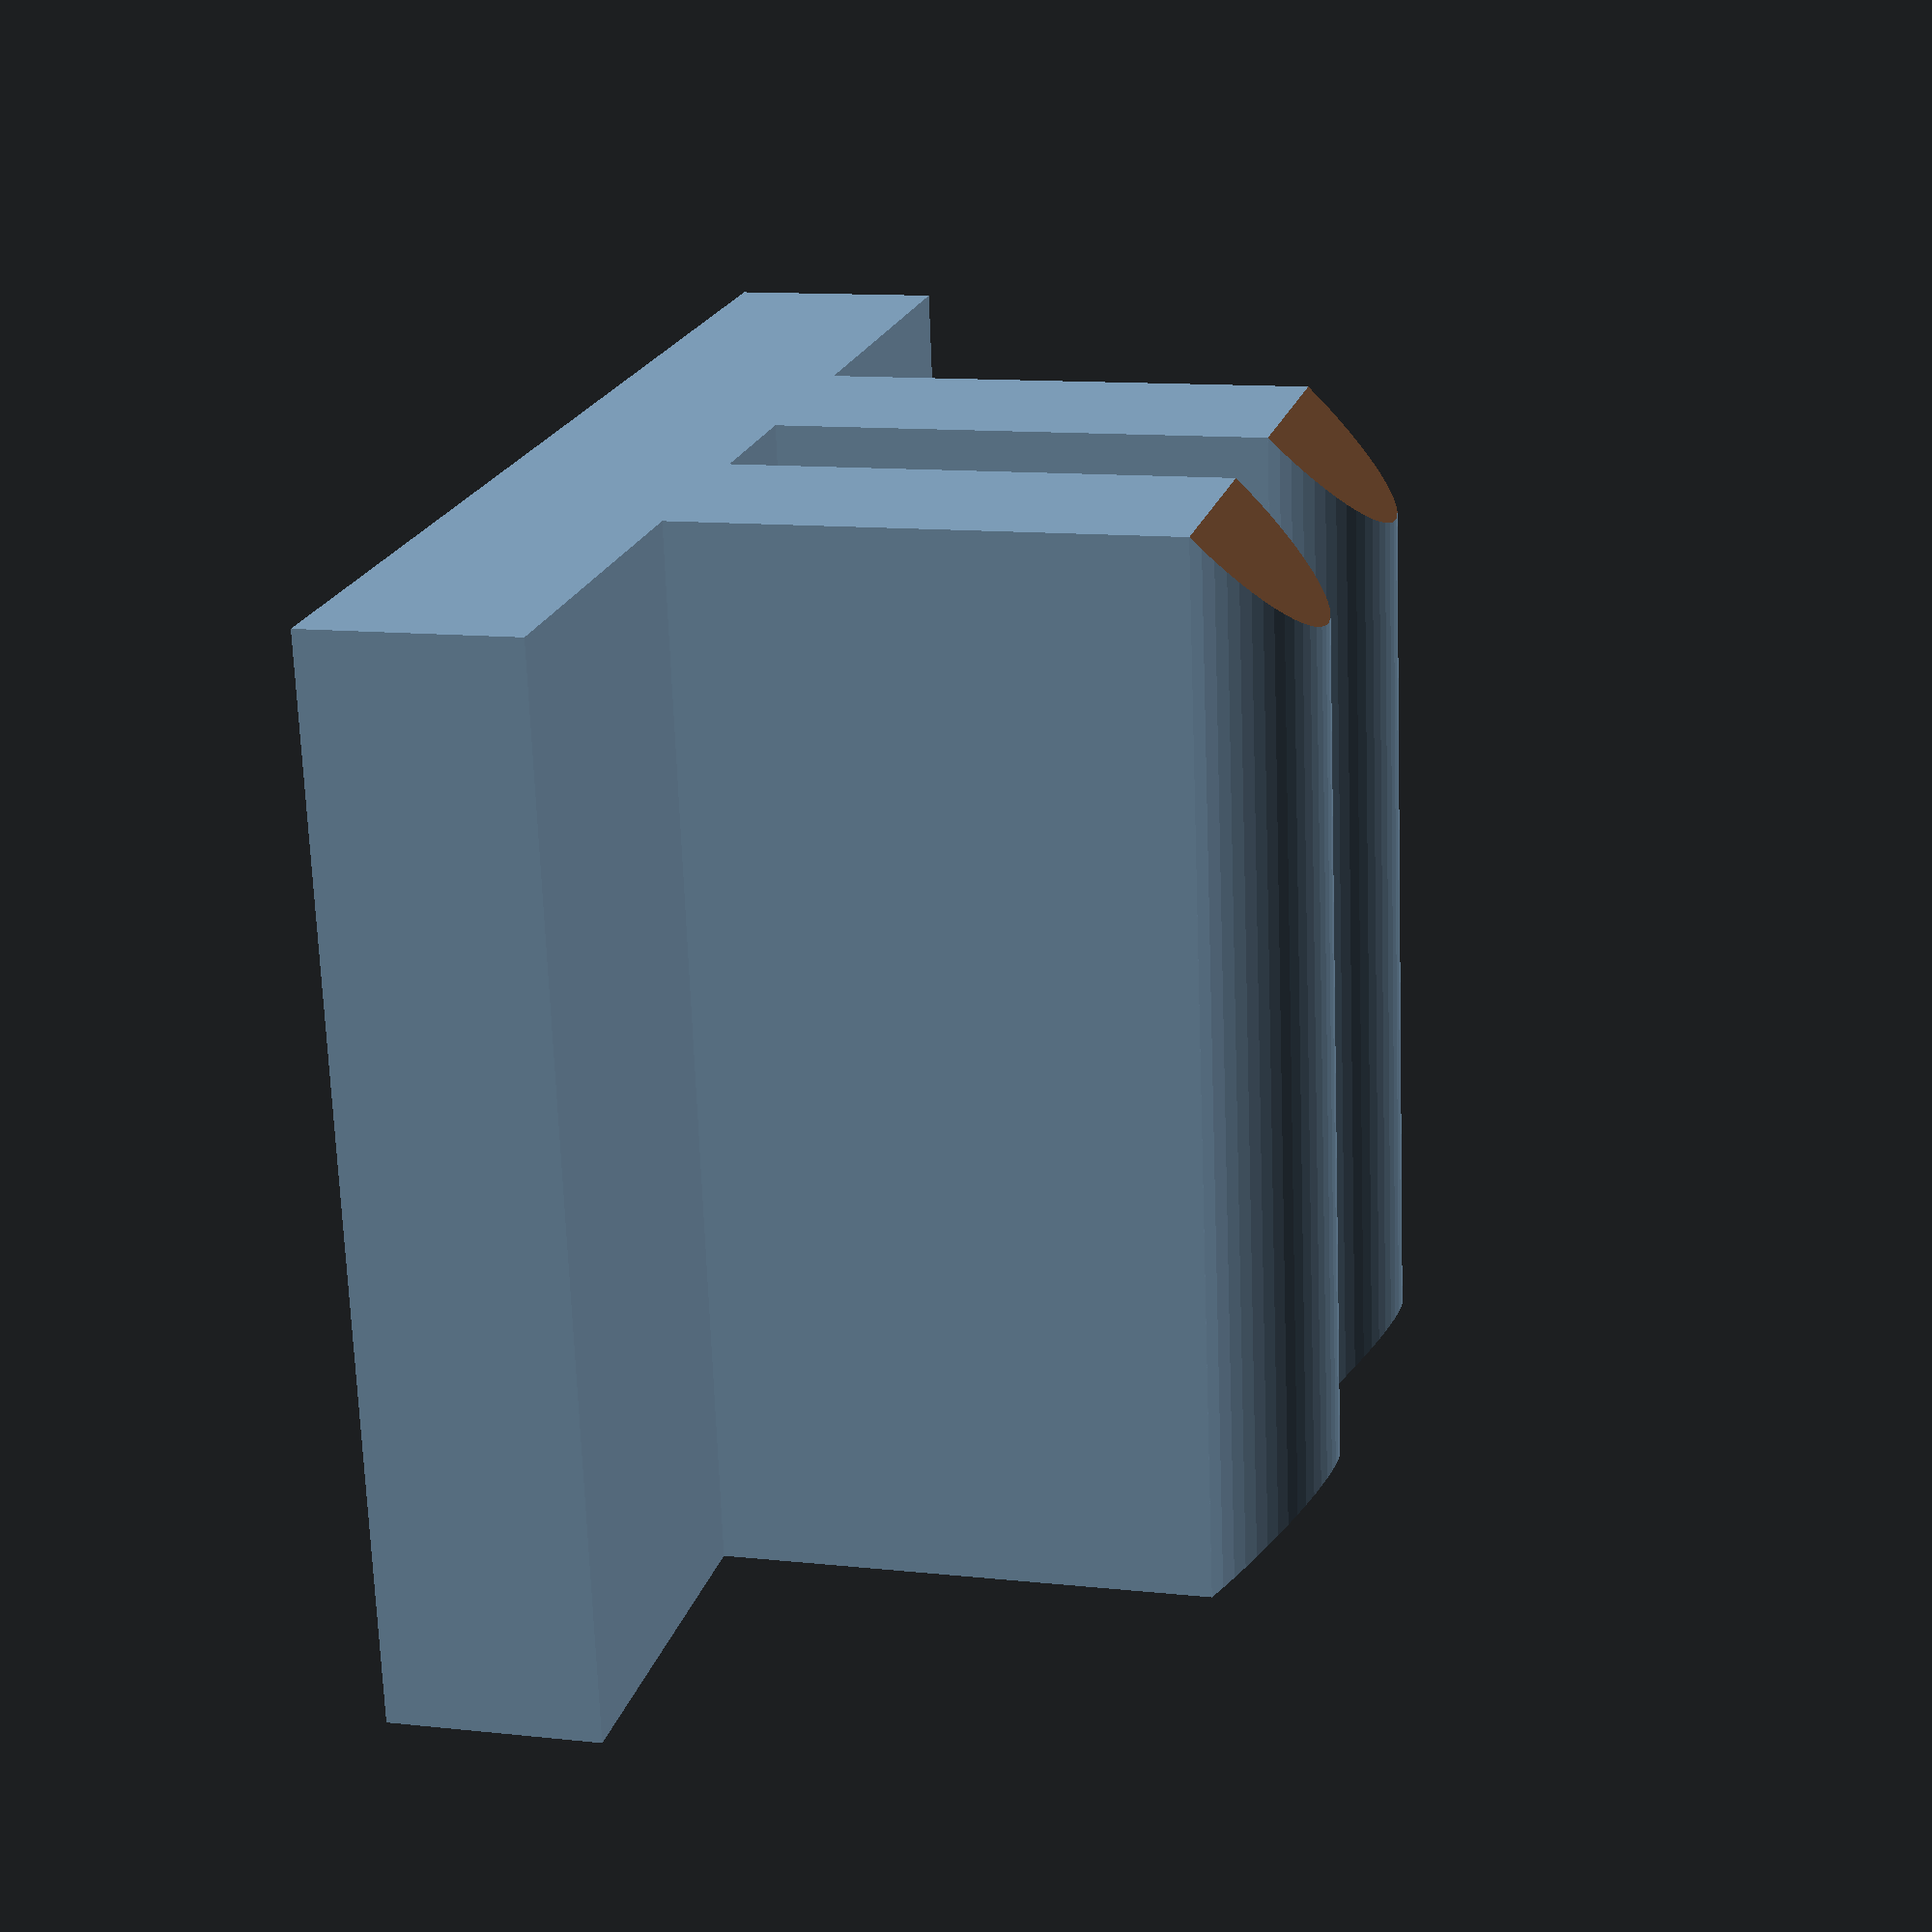
<openscad>
// all dimensions are mm

// backplate mounted on the card cage rails
backplate_d = 15;
backplate_h = 3;

// width of one unit, reflects spacing of backplane connectors,
// which are 0.75" apart
clip_w = 0.75 * 25.4;

// thickness of PCBs
pcb_thickness = 1.6;

// total clearance between guide clips and PCBs
pcb_clearance = 0.6;

// thickness of blade walls
blade_thickness = 3;
// amount by which blade protrudes from the backplate
blade_len = 10;

// offset of center of blade from center of clip assembly
blade_offset = (pcb_thickness+pcb_clearance)/2 + blade_thickness/2;

// total backplate width (excepting rounded ends and screw holes)
backplate_w = 7*clip_w;

// inset of backplate screw holes from ends
backplate_screw_hole_inset = 0;

// screw hole diameter
screw_hole_d = 3.4; // appropriate for M3 screw

// diameter of countersink cutout for screws
screw_countersink_d = 6; // screw heads are about 5mm in diameter

// half cylinder for top of clip blade
module blade_tip() {
    difference() {
        rotate([-90, 0, 0]) {
            cylinder(r=blade_thickness/2, h=backplate_d, $fn=60);
        }
        translate([-blade_thickness, -blade_thickness, -blade_thickness*2]) {
            cube([blade_thickness*2, backplate_d+blade_thickness*2, blade_thickness*2]);
        }
    }
}

module bevel() {
    rotate([-45, 0, 0]) {
        translate([-blade_thickness, -blade_thickness, 0]) {
            cube([blade_thickness*2, blade_thickness, blade_thickness*2]);
        }
    }
}

module back_bevel() {
    translate([0, backplate_d, 0]) {
        rotate([0, 0, 180]) {
            bevel();
        }
    }
}

module blade_tip_with_bevel() {
    difference() {
        blade_tip();
        bevel();
        back_bevel();
    }
}

module blade() {
    translate([-blade_thickness/2, 0, 0]) {
        cube([blade_thickness, backplate_d, blade_len-blade_thickness]);
    }
    translate([0, 0, blade_len-blade_thickness]) {
        blade_tip_with_bevel();
    }
}

module clip_assembly() {
    translate([-clip_w/2, 0, 0]) {
        cube([clip_w, backplate_d, backplate_h]);
    }
    translate([-blade_offset, 0, backplate_h]) {
        blade();
    }
    translate([blade_offset, 0, backplate_h]) {
        blade();
    }
}

module backplate() {
    translate([-backplate_w/2, 0, 0]) {
        cube([backplate_w, backplate_d, backplate_h]);
        translate([0, backplate_d/2, 0]) {
            cylinder(r=backplate_d/2, h=backplate_h, $fn=60);
        }
        translate([backplate_w, backplate_d/2, 0]) {
            cylinder(r=backplate_d/2, h=backplate_h, $fn=60);
        }
    }
}

module card_guide() {
    backplate();

    translate([-clip_w*3, 0, 0]) { clip_assembly(); }
    translate([-clip_w*2, 0, 0]) { clip_assembly(); }
    translate([-clip_w*1, 0, 0]) { clip_assembly(); }
    clip_assembly();
    translate([clip_w*1, 0, 0])  { clip_assembly(); }
    translate([clip_w*2, 0, 0])  { clip_assembly(); }
    translate([clip_w*3, 0, 0])  { clip_assembly(); }
}

module card_guide_with_screw_holes() {
    difference() {
        card_guide();
        translate([-backplate_w/2 + backplate_screw_hole_inset, backplate_d/2, -1]) {
            cylinder(r=screw_hole_d/2, h=backplate_h+2, $fn=60);
        }
        translate([-backplate_w/2 + backplate_screw_hole_inset, backplate_d/2, backplate_h-1]) {
            cylinder(r=screw_countersink_d/2, h=backplate_h, $fn=60);
        }

        translate([backplate_w/2 - backplate_screw_hole_inset, backplate_d/2, -1]) {
            cylinder(r=screw_hole_d/2, h=backplate_h+2, $fn=60);
        }
        translate([backplate_w/2 - backplate_screw_hole_inset, backplate_d/2, backplate_h-1]) {
            cylinder(r=screw_countersink_d/2, h=backplate_h, $fn=60);
        }
    }
}

clip_assembly();

//card_guide_with_screw_holes();

</openscad>
<views>
elev=168.1 azim=171.6 roll=255.5 proj=p view=wireframe
</views>
